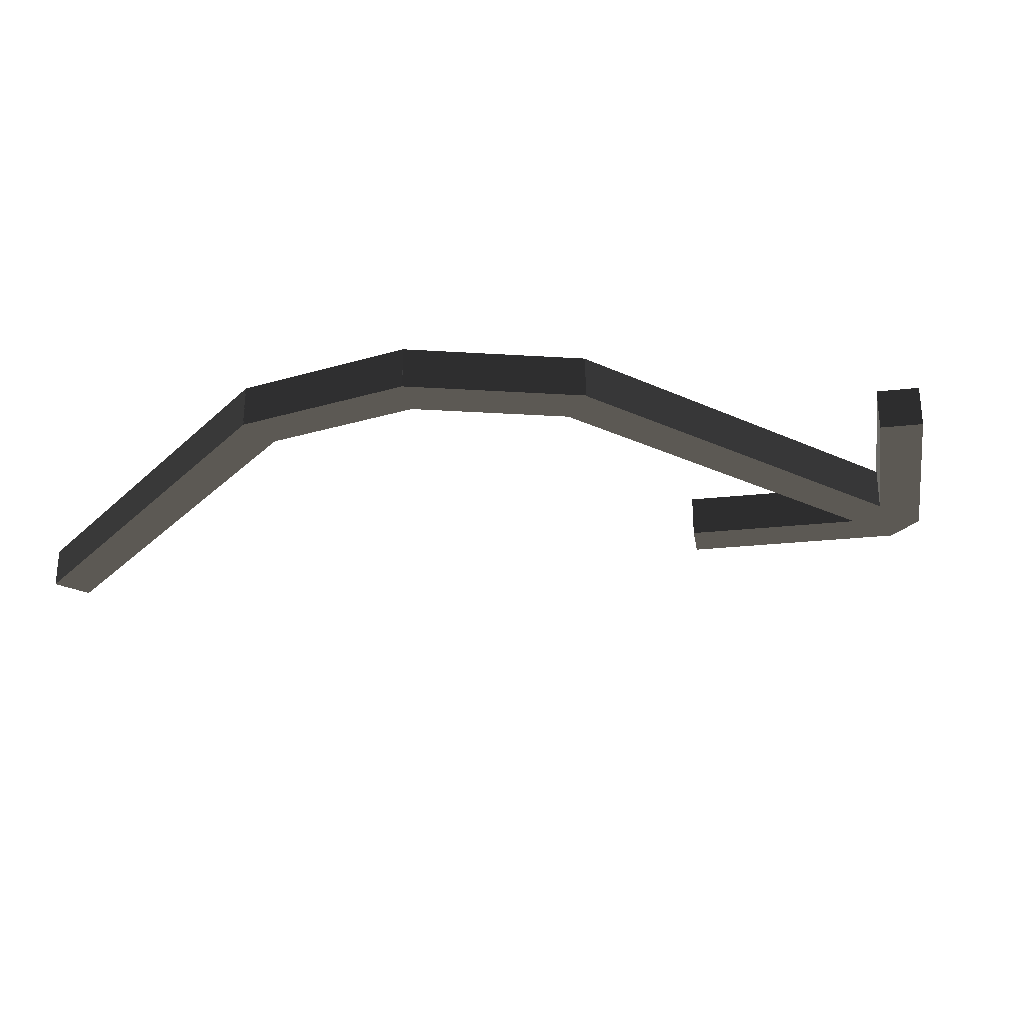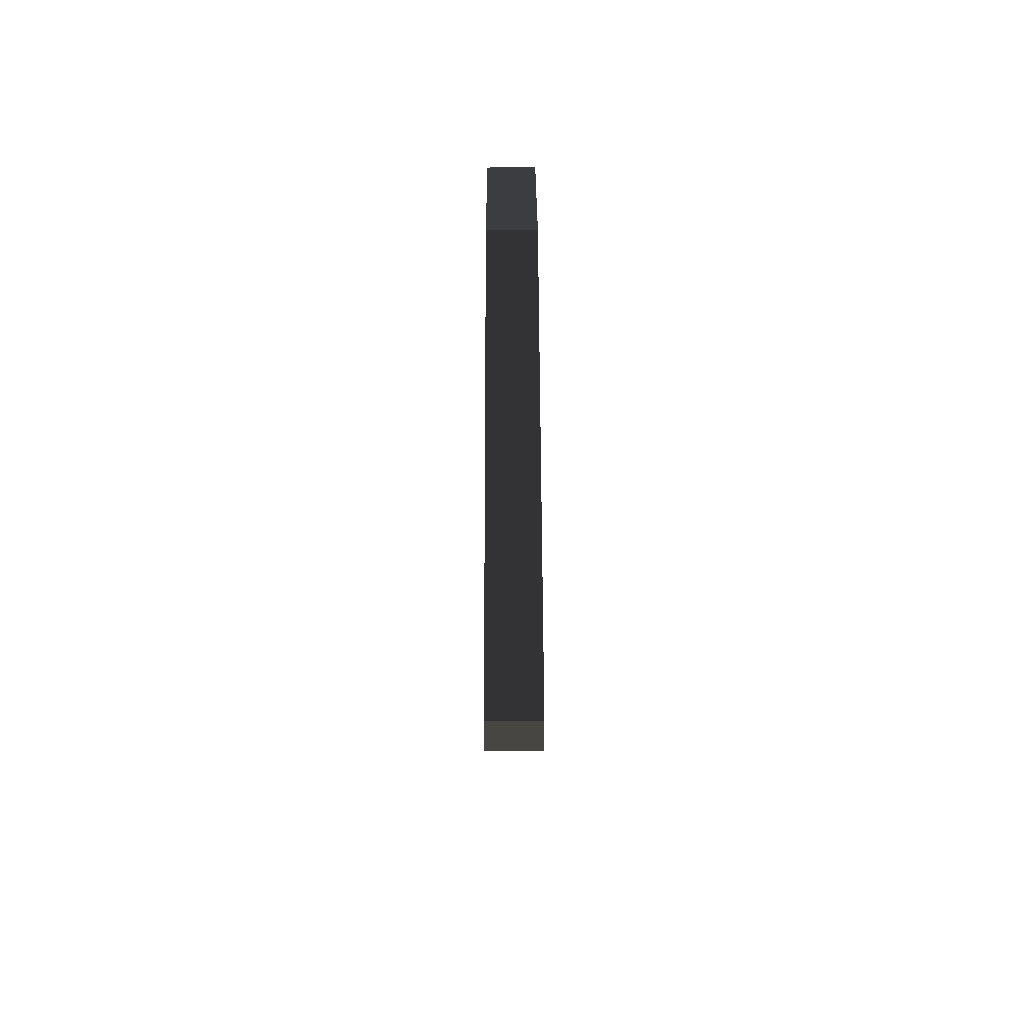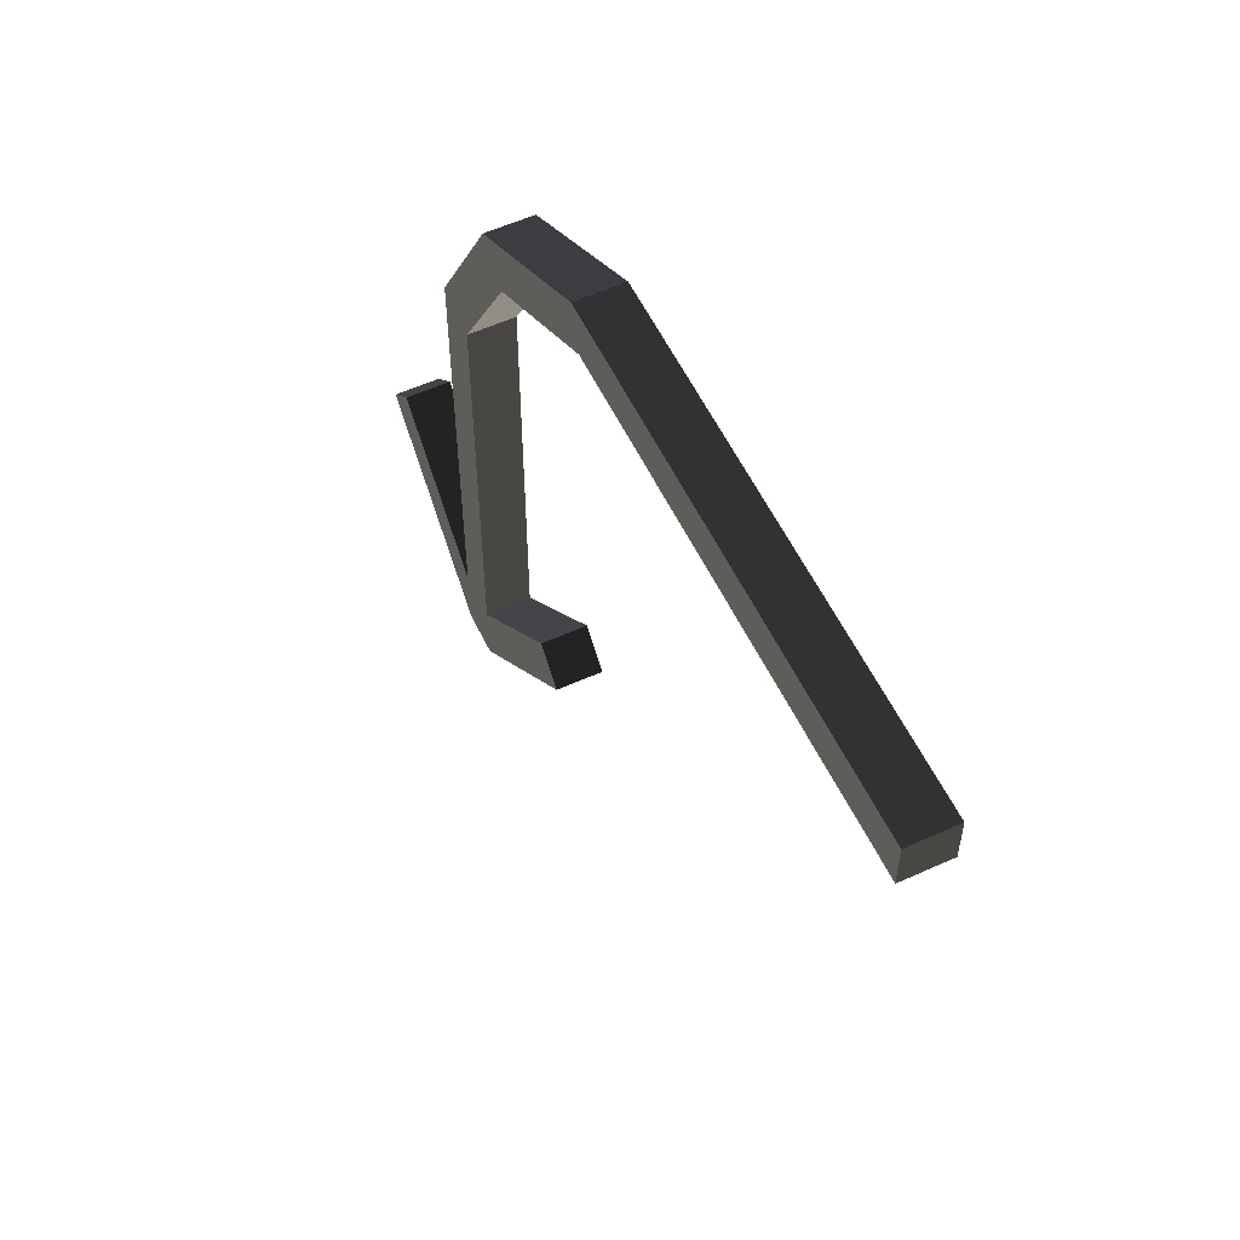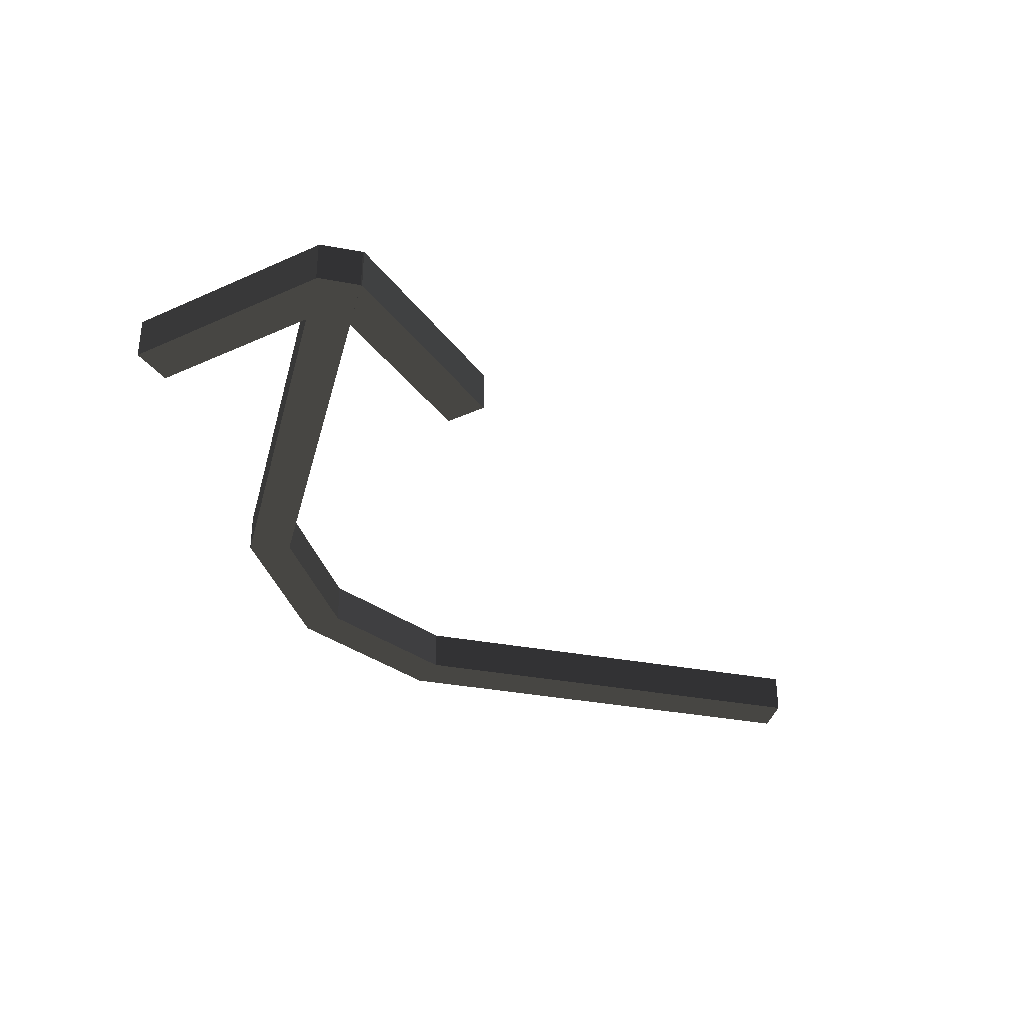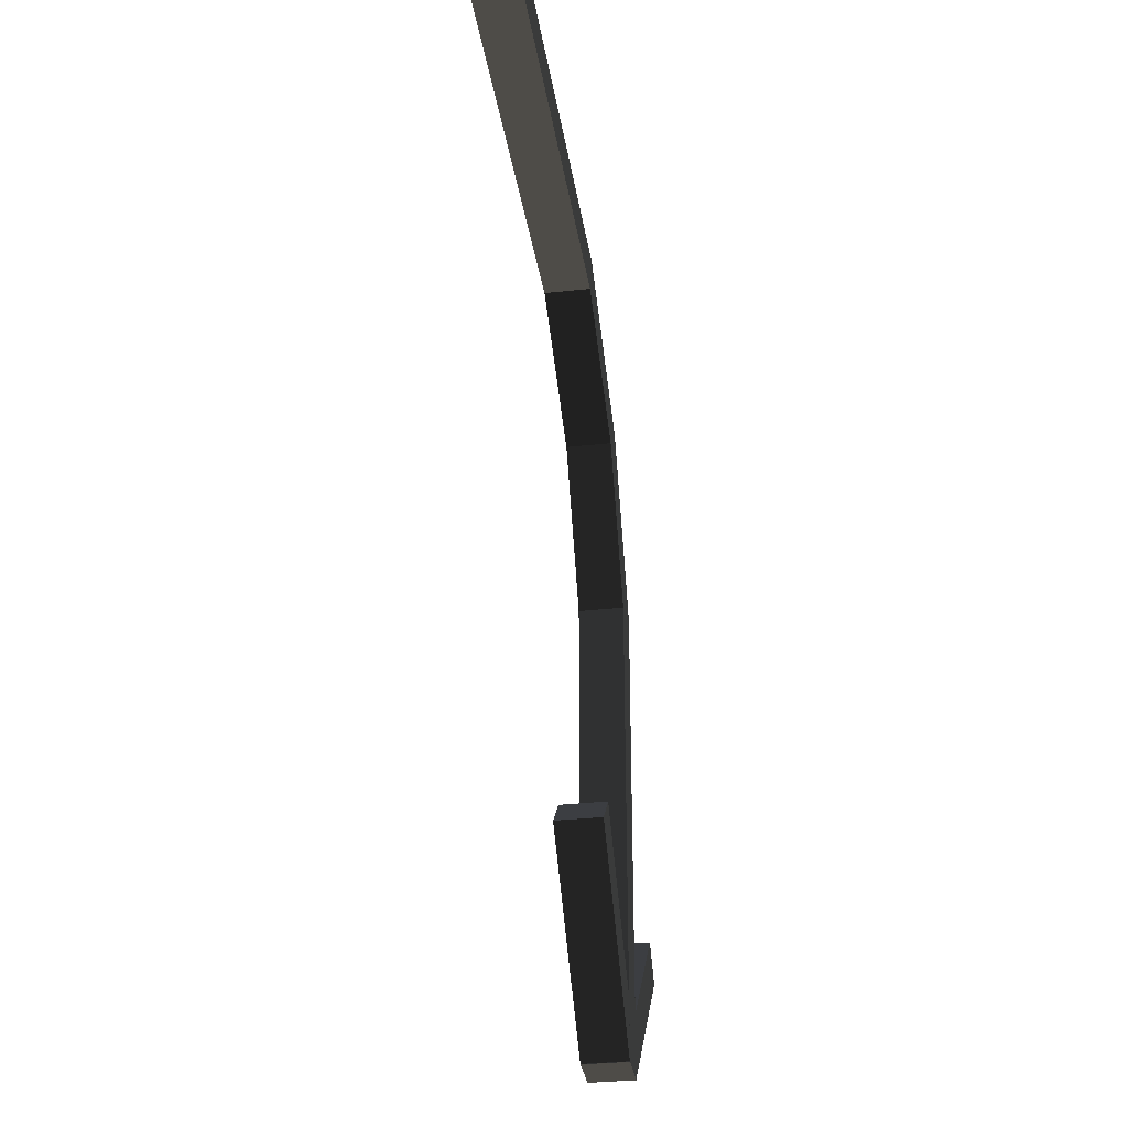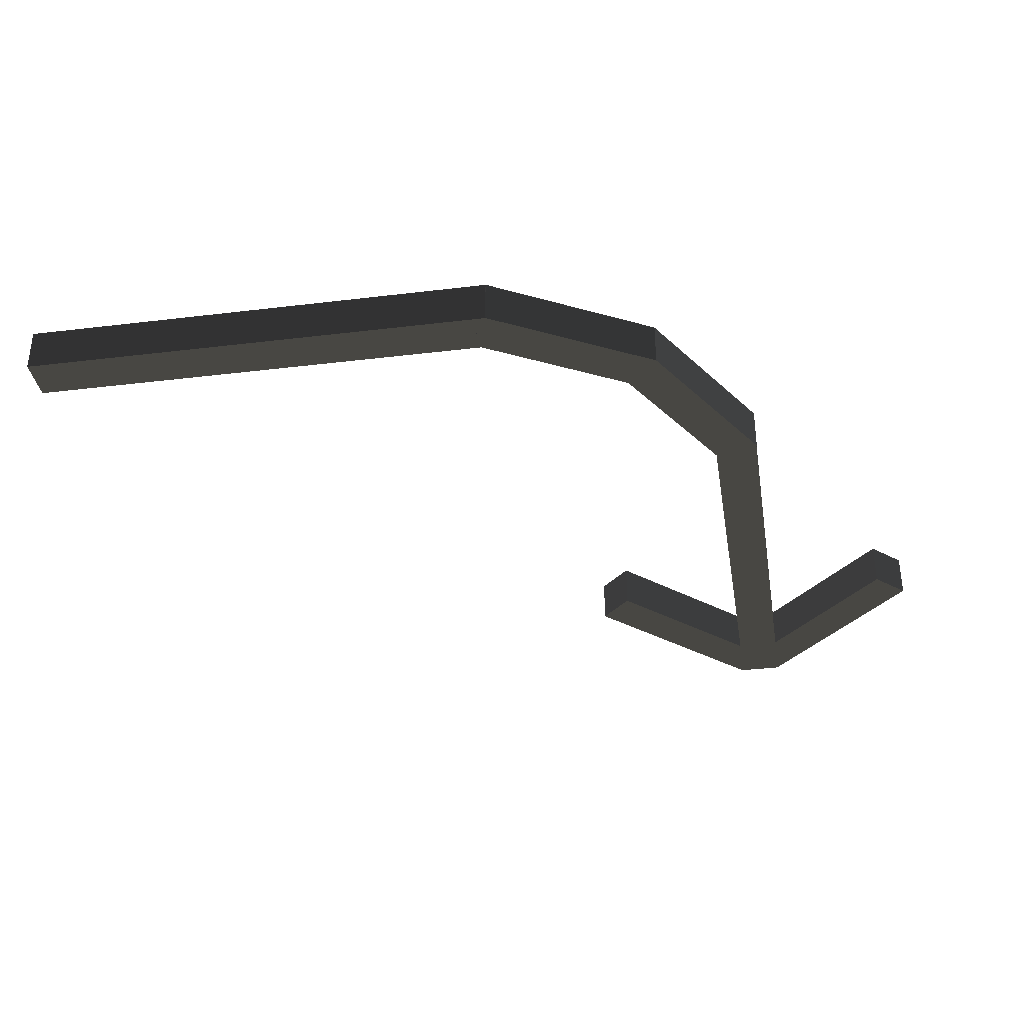
<metadata>
{"format":"obj","ext":"obj","renderer":"f3d","projection":"perspective","resolution":1024,"background":"white","views":[{"elev":-27.4,"azim":54.5,"up":"+Y"},{"elev":54.8,"azim":-90.2,"up":"+Z"},{"elev":56.4,"azim":-115.4,"up":"+Z"},{"elev":-35.2,"azim":166.1,"up":"+Y"},{"elev":-32.8,"azim":-81.4,"up":"+Z"},{"elev":-35.0,"azim":9.2,"up":"+Y"}]}
</metadata>
<code>
v 0.3691 0.25 0.07124
v 0.3691 0.25 0.07124
v 0.3691 0.25 0.07124
v 0.4096 0.25 -0.06376
v 0.4096 0.25 -0.06376
v 0.4096 0.25 -0.06376
v 0.341 0.25 0.05505
v 0.341 0.25 0.05505
v 0.341 0.25 0.05505
v 0.4377 0.25 -0.04757
v 0.4377 0.25 -0.04757
v 0.4377 0.25 -0.04757
v 0.341 0.2824 0.05505
v 0.341 0.2824 0.05505
v 0.341 0.2824 0.05505
v 0.4377 0.2824 -0.04757
v 0.4377 0.2824 -0.04757
v 0.4377 0.2824 -0.04757
v 0.3691 0.2824 0.07124
v 0.3691 0.2824 0.07124
v 0.3691 0.2824 0.07124
v 0.4096 0.2824 -0.06376
v 0.4096 0.2824 -0.06376
v 0.4096 0.2824 -0.06376
f 1 7 4
f 1 4 10
f 13 19 16
f 13 16 22
f 20 2 11
f 20 11 17
f 8 14 23
f 8 23 5
f 9 3 21
f 9 21 15
f 24 18 12
f 24 12 6
v -0.1013 0.25 0.1398
v -0.1013 0.25 0.1398
v -0.1013 0.25 0.1398
v 0.2505 0.25 0.1075
v 0.2505 0.25 0.1075
v 0.2505 0.25 0.1075
v -0.1013 0.25 0.1075
v -0.1013 0.25 0.1075
v -0.1013 0.25 0.1075
v 0.2505 0.25 0.1398
v 0.2505 0.25 0.1398
v 0.2505 0.25 0.1398
v -0.1013 0.2824 0.1075
v -0.1013 0.2824 0.1075
v -0.1013 0.2824 0.1075
v 0.2505 0.2824 0.1398
v 0.2505 0.2824 0.1398
v 0.2505 0.2824 0.1398
v -0.1013 0.2824 0.1398
v -0.1013 0.2824 0.1398
v -0.1013 0.2824 0.1398
v 0.2505 0.2824 0.1075
v 0.2505 0.2824 0.1075
v 0.2505 0.2824 0.1075
f 25 31 28
f 25 28 34
f 37 43 40
f 37 40 46
f 44 26 35
f 44 35 41
f 32 38 47
f 32 47 29
f 33 27 45
f 33 45 39
f 48 42 36
f 48 36 30
v 0.2502 0.25 0.1399
v 0.2502 0.25 0.1399
v 0.2502 0.25 0.1399
v 0.3529 0.25 0.04331
v 0.3529 0.25 0.04331
v 0.3529 0.25 0.04331
v 0.2341 0.25 0.1119
v 0.2341 0.25 0.1119
v 0.2341 0.25 0.1119
v 0.3691 0.25 0.07135
v 0.3691 0.25 0.07135
v 0.3691 0.25 0.07135
v 0.2341 0.2824 0.1119
v 0.2341 0.2824 0.1119
v 0.2341 0.2824 0.1119
v 0.3691 0.2824 0.07135
v 0.3691 0.2824 0.07135
v 0.3691 0.2824 0.07135
v 0.2502 0.2824 0.1399
v 0.2502 0.2824 0.1399
v 0.2502 0.2824 0.1399
v 0.3529 0.2824 0.04331
v 0.3529 0.2824 0.04331
v 0.3529 0.2824 0.04331
f 49 55 52
f 49 52 58
f 61 67 64
f 61 64 70
f 68 50 59
f 68 59 65
f 56 62 71
f 56 71 53
f 57 51 69
f 57 69 63
f 72 66 60
f 72 60 54
v 0.404 0.25 -0.4011
v 0.404 0.25 -0.4011
v 0.404 0.25 -0.4011
v 0.3099 0.25 -0.2612
v 0.3099 0.25 -0.2612
v 0.3099 0.25 -0.2612
v 0.4269 0.25 -0.3782
v 0.4269 0.25 -0.3782
v 0.4269 0.25 -0.3782
v 0.287 0.25 -0.2841
v 0.287 0.25 -0.2841
v 0.287 0.25 -0.2841
v 0.4269 0.2824 -0.3782
v 0.4269 0.2824 -0.3782
v 0.4269 0.2824 -0.3782
v 0.287 0.2824 -0.2841
v 0.287 0.2824 -0.2841
v 0.287 0.2824 -0.2841
v 0.404 0.2824 -0.4011
v 0.404 0.2824 -0.4011
v 0.404 0.2824 -0.4011
v 0.3099 0.2824 -0.2612
v 0.3099 0.2824 -0.2612
v 0.3099 0.2824 -0.2612
f 73 79 76
f 73 76 82
f 85 91 88
f 85 88 94
f 92 74 83
f 92 83 89
f 80 86 95
f 80 95 77
f 81 75 93
f 81 93 87
f 96 90 84
f 96 84 78
v 0.414 0.25 -0.3781
v 0.414 0.25 -0.3781
v 0.414 0.25 -0.3781
v 0.5539 0.25 -0.284
v 0.5539 0.25 -0.284
v 0.5539 0.25 -0.284
v 0.4369 0.25 -0.401
v 0.4369 0.25 -0.401
v 0.4369 0.25 -0.401
v 0.531 0.25 -0.2611
v 0.531 0.25 -0.2611
v 0.531 0.25 -0.2611
v 0.4369 0.2824 -0.401
v 0.4369 0.2824 -0.401
v 0.4369 0.2824 -0.401
v 0.531 0.2824 -0.2611
v 0.531 0.2824 -0.2611
v 0.531 0.2824 -0.2611
v 0.414 0.2824 -0.3781
v 0.414 0.2824 -0.3781
v 0.414 0.2824 -0.3781
v 0.5539 0.2824 -0.284
v 0.5539 0.2824 -0.284
v 0.5539 0.2824 -0.284
f 97 103 100
f 97 100 106
f 109 115 112
f 109 112 118
f 116 98 107
f 116 107 113
f 104 110 119
f 104 119 101
f 105 99 117
f 105 117 111
f 120 114 108
f 120 108 102
v 0.4374 0.25 -0.04722
v 0.4374 0.25 -0.04722
v 0.4374 0.25 -0.04722
v 0.405 0.25 -0.4011
v 0.405 0.25 -0.4011
v 0.405 0.25 -0.4011
v 0.405 0.25 -0.04722
v 0.405 0.25 -0.04722
v 0.405 0.25 -0.04722
v 0.4374 0.25 -0.4011
v 0.4374 0.25 -0.4011
v 0.4374 0.25 -0.4011
v 0.405 0.2824 -0.04722
v 0.405 0.2824 -0.04722
v 0.405 0.2824 -0.04722
v 0.4374 0.2824 -0.4011
v 0.4374 0.2824 -0.4011
v 0.4374 0.2824 -0.4011
v 0.4374 0.2824 -0.04722
v 0.4374 0.2824 -0.04722
v 0.4374 0.2824 -0.04722
v 0.405 0.2824 -0.4011
v 0.405 0.2824 -0.4011
v 0.405 0.2824 -0.4011
f 121 127 124
f 121 124 130
f 133 139 136
f 133 136 142
f 140 122 131
f 140 131 137
f 128 134 143
f 128 143 125
f 129 123 141
f 129 141 135
f 144 138 132
f 144 132 126

</code>
